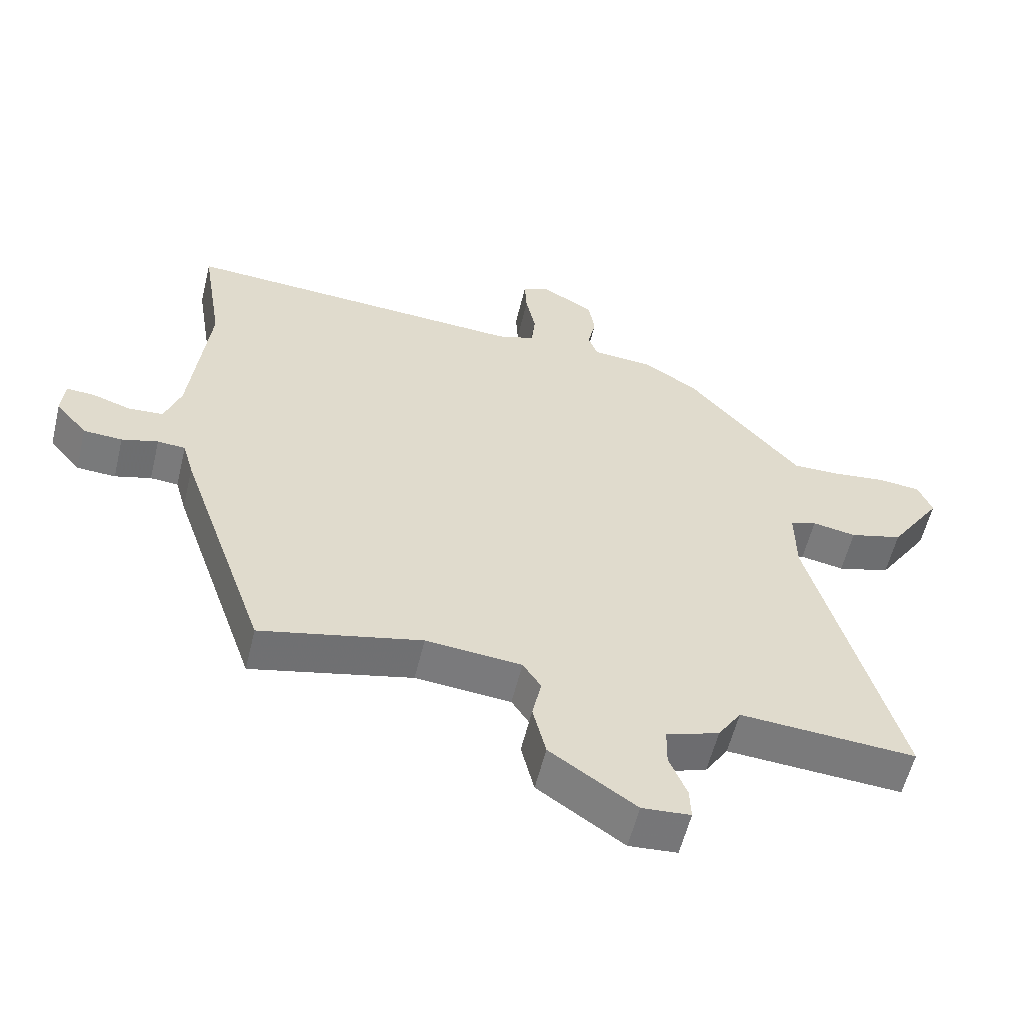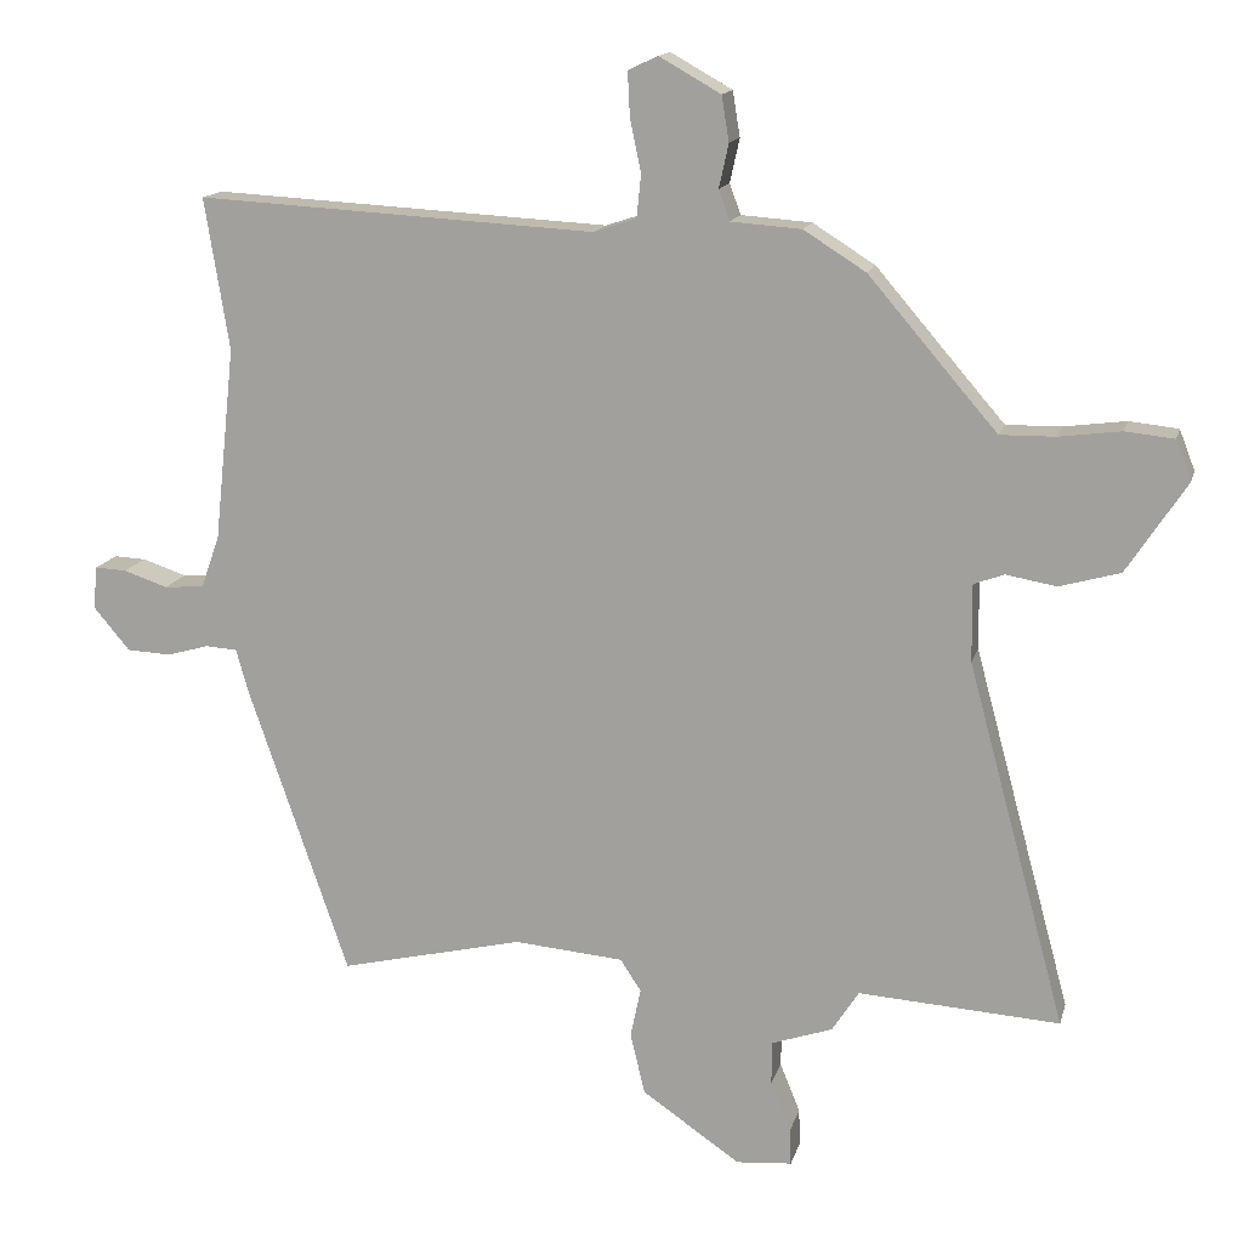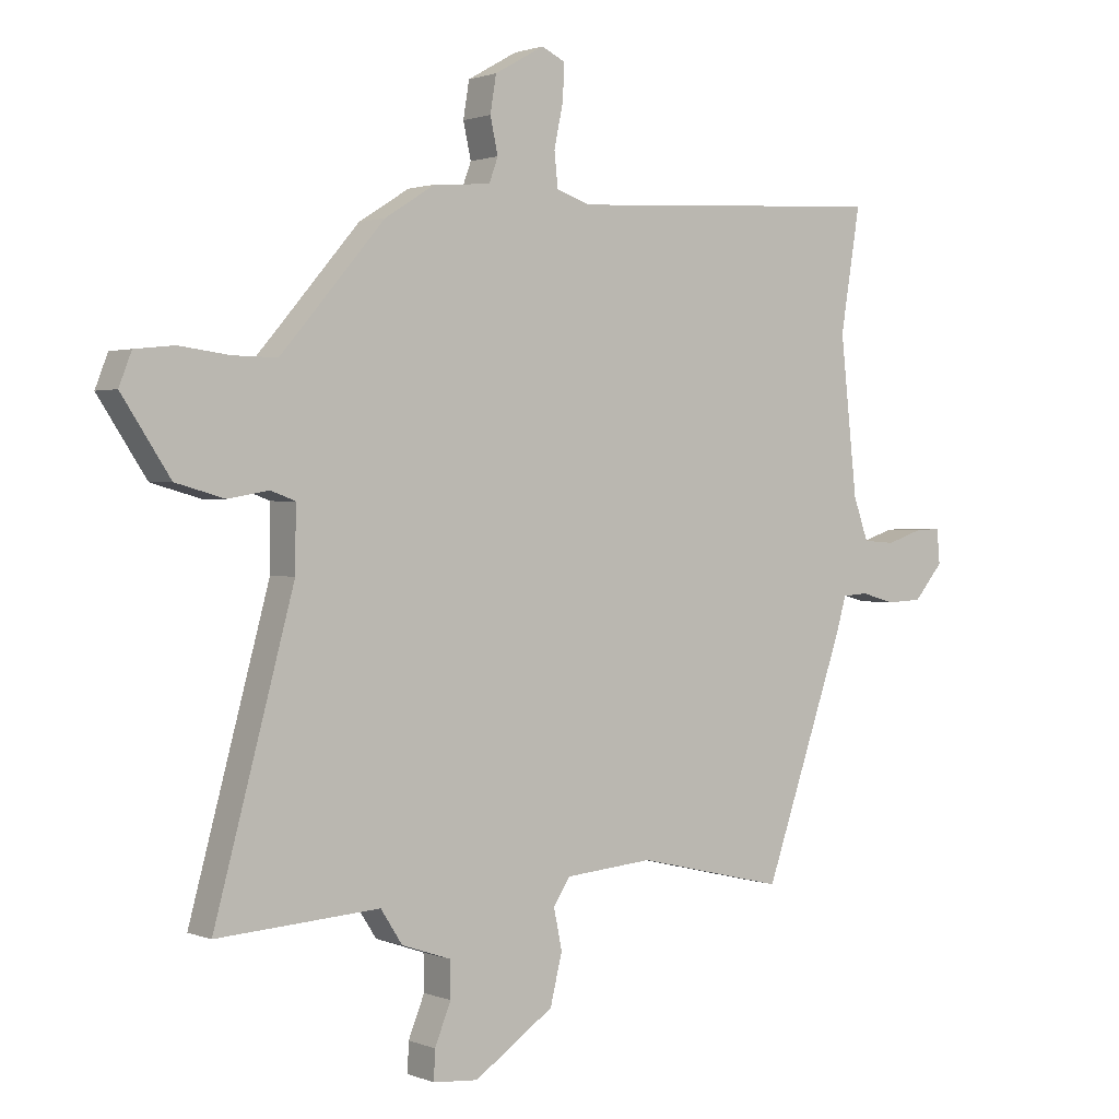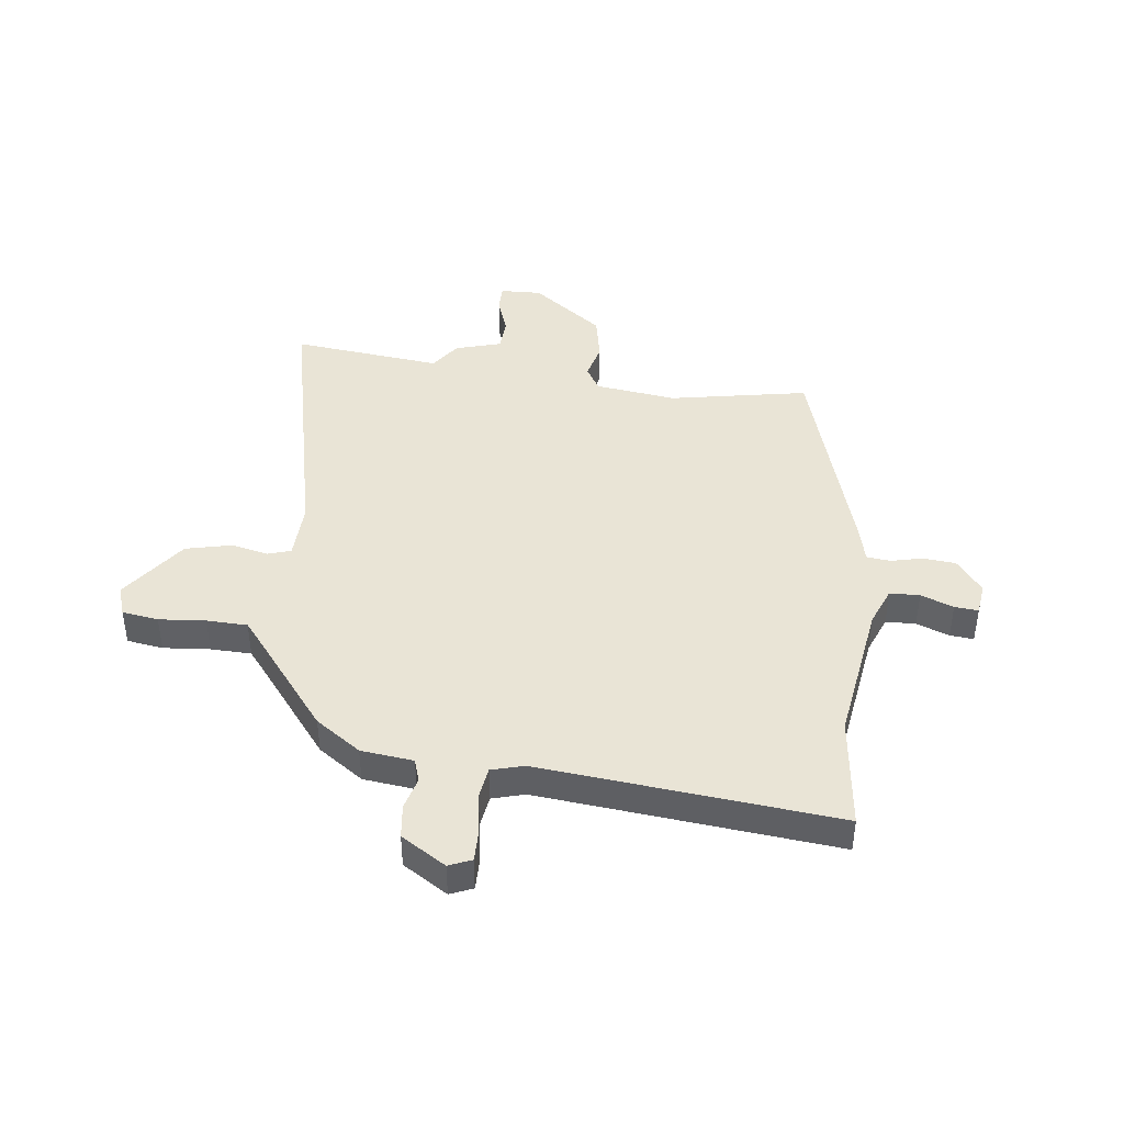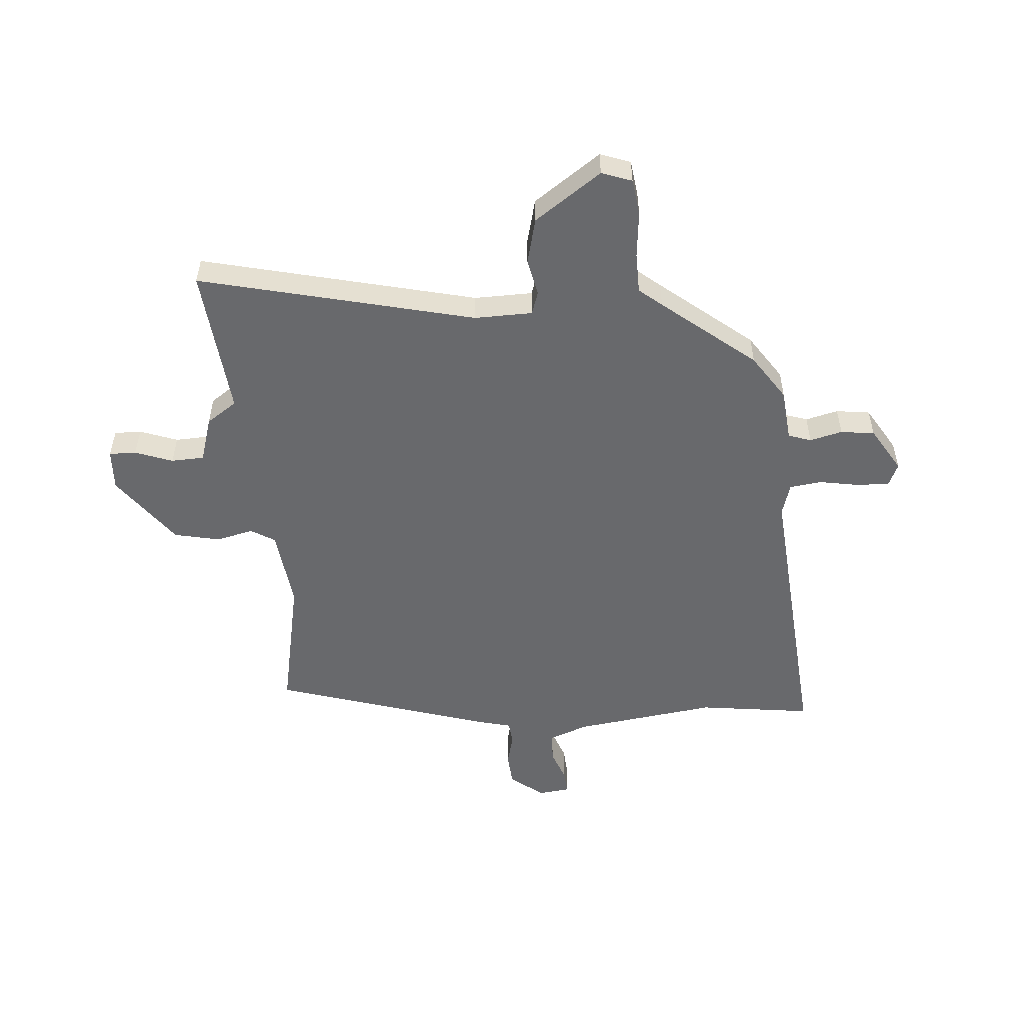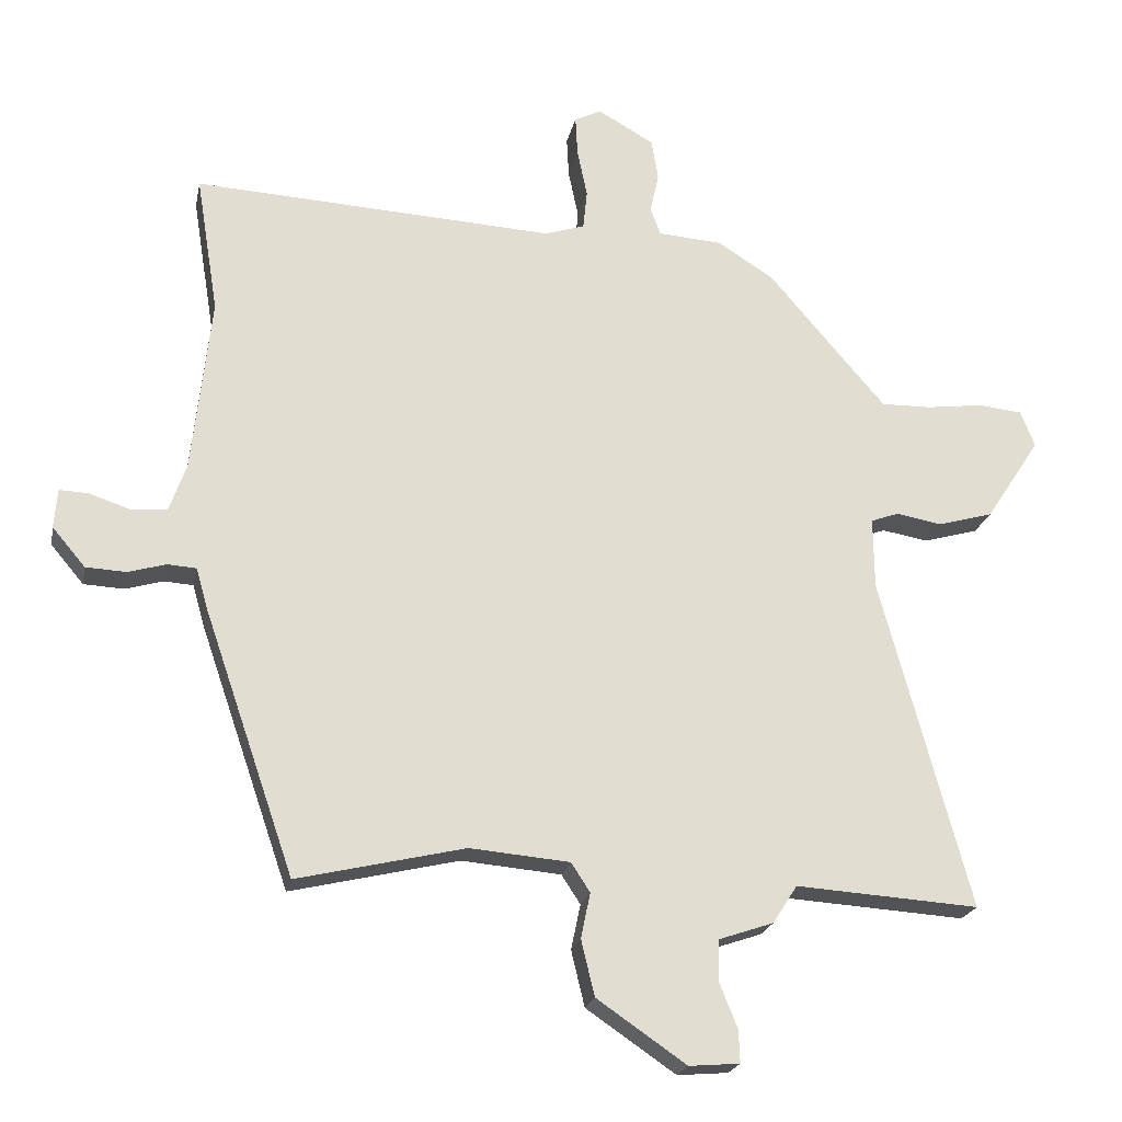
<metadata>
{"format":"obj","ext":"obj","renderer":"f3d","projection":"perspective","resolution":1024,"background":"white","views":[{"elev":-57.7,"azim":166.4,"up":"+Z"},{"elev":14.6,"azim":-166.3,"up":"+Z"},{"elev":1.4,"azim":-36.0,"up":"+Z"},{"elev":42.7,"azim":9.5,"up":"+Y"},{"elev":-52.7,"azim":-83.8,"up":"+Y"},{"elev":-21.2,"azim":168.8,"up":"+Z"}]}
</metadata>
<code>
v 0.331 0.07 -0.52
v 0.082 0.07 -0.462
v -0.066 0.07 -0.475
v -0.094 0.07 -0.518
v -0.08 0.07 -0.585
v -0.1 0.07 -0.668
v -0.233 0.07 -0.759
v -0.308 0.07 -0.753
v -0.306 0.07 -0.704
v -0.279 0.07 -0.637
v -0.28 0.07 -0.577
v -0.362 0.07 -0.549
v -0.398 0.07 -0.493
v -0.67 0.07 -0.511
v -0.537 0.07 -0.019
v -0.536 0.07 0.086
v -0.577 0.07 0.101
v -0.645 0.07 0.089
v -0.727 0.07 0.112
v -0.808 0.07 0.235
v -0.787 0.07 0.289
v -0.721 0.07 0.296
v -0.637 0.07 0.285
v -0.563 0.07 0.284
v -0.528 0.07 0.324
v -0.389 0.07 0.486
v -0.305 0.07 0.539
v -0.21 0.07 0.546
v -0.195 0.07 0.587
v -0.208 0.07 0.646
v -0.198 0.07 0.707
v -0.115 0.07 0.754
v -0.075 0.07 0.735
v -0.078 0.07 0.676
v -0.093 0.07 0.604
v -0.087 0.07 0.546
v -0.029 0.07 0.527
v 0.509 0.07 0.557
v 0.476 0.07 0.352
v 0.504 0.07 0.091
v 0.529 0.07 0.02
v 0.583 0.07 0.016
v 0.643 0.07 0.036
v 0.686 0.07 0.038
v 0.691 0.07 -0.02
v 0.642 0.07 -0.078
v 0.582 0.07 -0.081
v 0.526 0.07 -0.065
v 0.483 0.07 -0.068
v 0.466 0.07 -0.128
v 0.331 0 -0.52
v 0.082 0 -0.462
v -0.066 0 -0.475
v -0.094 0 -0.518
v -0.08 0 -0.585
v -0.1 0 -0.668
v -0.233 0 -0.759
v -0.308 0 -0.753
v -0.306 0 -0.704
v -0.279 0 -0.637
v -0.28 0 -0.577
v -0.362 0 -0.549
v -0.398 0 -0.493
v -0.67 0 -0.511
v -0.537 0 -0.019
v -0.536 0 0.086
v -0.577 0 0.101
v -0.645 0 0.089
v -0.727 0 0.112
v -0.808 0 0.235
v -0.787 0 0.289
v -0.721 0 0.296
v -0.637 0 0.285
v -0.563 0 0.284
v -0.528 0 0.324
v -0.389 0 0.486
v -0.305 0 0.539
v -0.21 0 0.546
v -0.195 0 0.587
v -0.208 0 0.646
v -0.198 0 0.707
v -0.115 0 0.754
v -0.075 0 0.735
v -0.078 0 0.676
v -0.093 0 0.604
v -0.087 0 0.546
v -0.029 0 0.527
v 0.509 0 0.557
v 0.476 0 0.352
v 0.504 0 0.091
v 0.529 0 0.02
v 0.583 0 0.016
v 0.643 0 0.036
v 0.686 0 0.038
v 0.691 0 -0.02
v 0.642 0 -0.078
v 0.582 0 -0.081
v 0.526 0 -0.065
v 0.483 0 -0.068
v 0.466 0 -0.128
f 49 50 1 2
f 46 47 48
f 45 46 48
f 44 45 48
f 43 44 48
f 42 43 48
f 41 42 48 49
f 49 2 3
f 41 49 3
f 40 41 3
f 37 38 39
f 39 40 3
f 37 39 3
f 36 37 3
f 33 34 35
f 32 33 35
f 31 32 35
f 30 31 35
f 29 30 35
f 36 3 4
f 35 36 4
f 29 35 4
f 28 29 4
f 27 28 4
f 26 27 4
f 25 26 4
f 21 22 23
f 20 21 23
f 19 20 23
f 18 19 23
f 17 18 23
f 16 17 23 24
f 13 14 15
f 13 15 16
f 12 13 16
f 11 12 16
f 8 9 10
f 7 8 10
f 6 7 10
f 5 6 10
f 4 5 10
f 4 10 11
f 16 24 25
f 11 16 25
f 4 11 25
f 52 51 100 99
f 98 97 96
f 98 96 95
f 98 95 94
f 98 94 93
f 98 93 92
f 99 98 92 91
f 53 52 99
f 53 99 91
f 53 91 90
f 89 88 87
f 53 90 89
f 53 89 87
f 53 87 86
f 85 84 83
f 85 83 82
f 85 82 81
f 85 81 80
f 85 80 79
f 54 53 86
f 54 86 85
f 54 85 79
f 54 79 78
f 54 78 77
f 54 77 76
f 54 76 75
f 73 72 71
f 73 71 70
f 73 70 69
f 73 69 68
f 73 68 67
f 74 73 67 66
f 65 64 63
f 66 65 63
f 66 63 62
f 66 62 61
f 60 59 58
f 60 58 57
f 60 57 56
f 60 56 55
f 60 55 54
f 61 60 54
f 75 74 66
f 75 66 61
f 75 61 54
f 1 51 52 2
f 2 52 53 3
f 3 53 54 4
f 4 54 55 5
f 5 55 56 6
f 6 56 57 7
f 7 57 58 8
f 8 58 59 9
f 9 59 60 10
f 10 60 61 11
f 11 61 62 12
f 12 62 63 13
f 13 63 64 14
f 14 64 65 15
f 15 65 66 16
f 16 66 67 17
f 17 67 68 18
f 18 68 69 19
f 19 69 70 20
f 20 70 71 21
f 21 71 72 22
f 22 72 73 23
f 23 73 74 24
f 24 74 75 25
f 25 75 76 26
f 26 76 77 27
f 27 77 78 28
f 28 78 79 29
f 29 79 80 30
f 30 80 81 31
f 31 81 82 32
f 32 82 83 33
f 33 83 84 34
f 34 84 85 35
f 35 85 86 36
f 36 86 87 37
f 37 87 88 38
f 38 88 89 39
f 39 89 90 40
f 40 90 91 41
f 41 91 92 42
f 42 92 93 43
f 43 93 94 44
f 44 94 95 45
f 45 95 96 46
f 46 96 97 47
f 47 97 98 48
f 48 98 99 49
f 49 99 100 50
f 50 100 51 1

</code>
